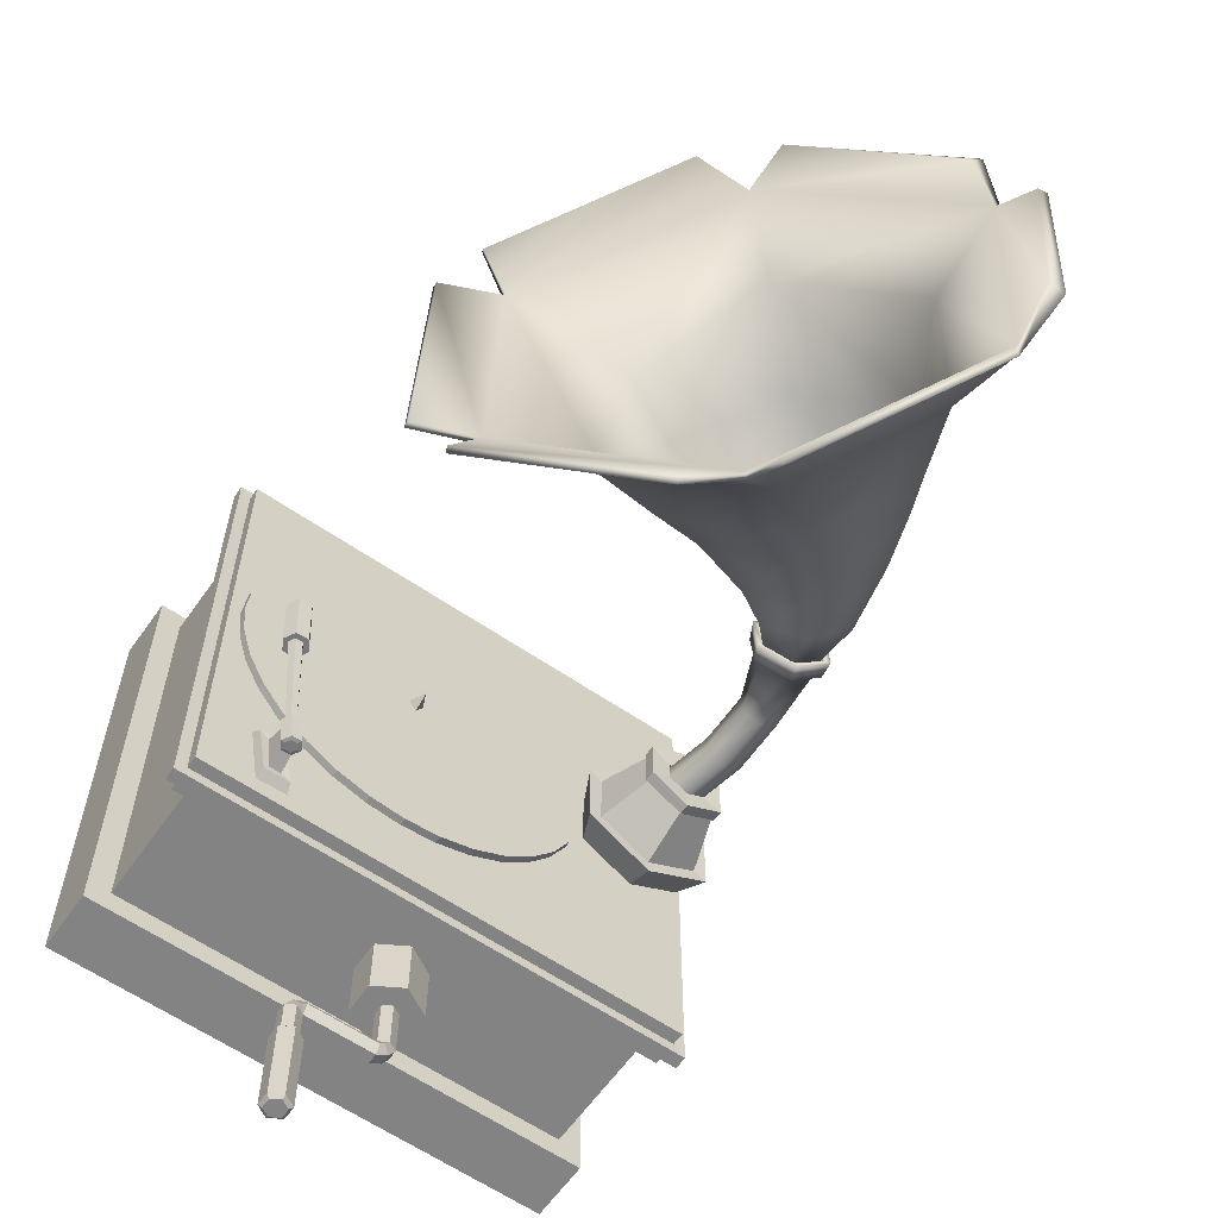
<metadata>
{"format":"obj","ext":"obj","renderer":"f3d","projection":"perspective","resolution":1024,"background":"white","views":[{"elev":-61.2,"azim":145.0,"up":"+Z"}]}
</metadata>
<code>
o Cylinder.003_Cylinder.006
v 0.0647 0.4193 -1.181
v 0.06475 0.437 -1.212
v 0.06475 0.4724 -1.212
v 0.0647 0.4901 -1.181
v 0.06473 0.4724 -1.15
v 0.06473 0.437 -1.15
v 0.09546 0.4193 -1.209
v 0.09546 0.4901 -1.209
v 0.1261 0.4724 -1.209
v 0.1261 0.437 -1.209
v 0.09546 0.4193 -1.626
v 0.0648 0.437 -1.626
v 0.0648 0.4724 -1.626
v 0.09546 0.4901 -1.626
v 0.1261 0.4724 -1.626
v 0.1261 0.437 -1.626
v 0.08013 0.4193 -1.194
v 0.1013 0.437 -1.17
v 0.08013 0.4901 -1.194
v 0.1013 0.4724 -1.17
v -0.2037 0.4901 -0.9695
v -0.173 0.4724 -0.9695
v -0.173 0.437 -0.9695
v -0.2037 0.4193 -0.9695
v -0.2343 0.437 -0.9695
v -0.2343 0.4724 -0.9695
v -0.2037 0.4901 -1.15
v -0.173 0.4724 -1.15
v -0.173 0.437 -1.15
v -0.2037 0.4193 -1.15
v -0.2343 0.437 -1.15
v -0.2343 0.4724 -1.15
v -0.173 0.4901 -1.181
v -0.173 0.4193 -1.181
v -0.173 0.437 -1.212
v -0.173 0.4724 -1.212
v -0.1883 0.4901 -1.166
v -0.2123 0.4724 -1.187
v -0.1883 0.4193 -1.166
v -0.2123 0.437 -1.187
v 0.09546 0.4901 -1.313
v 0.09546 0.4193 -1.313
v 0.1261 0.437 -1.313
v 0.1261 0.4724 -1.313
v 0.06476 0.437 -1.314
v 0.06476 0.4724 -1.314
v 0.09546 0.4063 -1.615
v 0.0536 0.4305 -1.615
v 0.0536 0.4789 -1.615
v 0.09546 0.503 -1.615
v 0.1373 0.4789 -1.615
v 0.1373 0.4305 -1.615
v 0.09546 0.503 -1.323
v 0.1373 0.4789 -1.323
v 0.05355 0.4305 -1.325
v 0.09546 0.4063 -1.323
v 0.1373 0.4305 -1.323
v 0.05355 0.4789 -1.325
v -1.029 0.01037 0.8552
v -0.9509 0.2256 0.777
v -1.029 0.01037 -0.8552
v -0.9509 0.2256 -0.777
v 0.6813 0.01037 0.8552
v 0.6031 0.2256 0.777
v 0.6813 0.01037 -0.8552
v 0.6031 0.2256 -0.777
v -1.029 0.2256 0.8552
v -1.029 0.2256 -0.8552
v 0.6813 0.2256 -0.8552
v 0.6813 0.2256 0.8552
v -0.9509 0.6581 0.777
v -0.9509 0.6581 -0.777
v 0.6031 0.6581 -0.777
v 0.6031 0.6581 0.777
v -1.002 0.6581 0.8285
v -1.002 0.6581 -0.8285
v 0.6546 0.6581 -0.8285
v 0.6546 0.6581 0.8285
v -1.002 0.7871 0.8285
v -1.002 0.7871 -0.8285
v 0.6546 0.7871 -0.8285
v 0.6546 0.7871 0.8285
v 0.6546 0.7011 0.8285
v 0.6546 0.7441 0.8285
v -1.002 0.7441 0.8285
v -1.002 0.7011 0.8285
v -1.002 0.7011 -0.8285
v -1.002 0.7441 -0.8285
v 0.6546 0.7441 -0.8285
v 0.6546 0.7011 -0.8285
v 0.6936 0.7001 0.8675
v 0.6936 0.7451 0.8675
v -1.041 0.7451 0.8675
v -1.041 0.7001 0.8675
v -1.041 0.7001 -0.8675
v -1.041 0.7451 -0.8675
v 0.6936 0.7451 -0.8675
v 0.6936 0.7001 -0.8675
v -0.8197 0.7777 -0.1725
v -0.8197 1.054 -0.07022
v -0.6703 0.7777 -0.08626
v -0.7589 1.054 -0.03511
v -0.6703 0.7777 0.08626
v -0.7589 1.054 0.03511
v -0.8197 0.7777 0.1725
v -0.8197 1.054 0.07022
v -0.9691 0.7777 0.08626
v -0.8805 1.054 0.03511
v -0.9691 0.7777 -0.08626
v -0.8805 1.054 -0.03511
v -0.6996 1.059 -0.06933
v -0.8197 1.059 -0.1387
v -0.6996 1.059 0.06933
v -0.8197 1.059 0.1387
v -0.9398 1.059 0.06933
v -0.9398 1.059 -0.06933
v -0.8805 1.09 -0.03511
v -0.8805 1.09 0.03511
v -0.8197 1.09 0.07022
v -0.7589 1.09 0.03511
v -0.8197 1.09 -0.07022
v -0.7589 1.09 -0.03511
v -0.7589 1.062 -0.03511
v -0.8197 1.062 -0.07022
v -0.7589 1.062 0.03511
v -0.8197 1.062 0.07022
v -0.8805 1.062 0.03511
v -0.8805 1.062 -0.03511
v -0.6912 1.058 -0.07417
v -0.8197 1.058 -0.1483
v -0.6912 1.058 0.07417
v -0.8197 1.058 0.1483
v -0.9481 1.058 0.07417
v -0.9481 1.058 -0.07417
v -0.9481 1.095 -0.07417
v -0.6912 1.058 -0.07417
v -0.8197 1.058 -0.1483
v -0.6912 1.058 0.07417
v -0.8197 1.058 0.1483
v -0.9481 1.058 0.07417
v -0.9481 1.058 -0.07417
v -0.6912 1.095 0.07417
v -0.6912 1.095 -0.07417
v -0.8197 1.095 -0.1483
v -0.8197 1.095 0.1483
v -0.9481 1.095 0.07417
v -0.8197 0.8845 -0.2029
v -0.6439 0.8845 -0.1015
v -0.6439 0.8845 0.1015
v -0.8197 0.8845 0.2029
v -0.9954 0.8845 0.1015
v -0.9954 0.8845 -0.1015
v -0.8197 0.7751 -0.1975
v -0.6487 0.7751 -0.09873
v -0.5996 0.8876 -0.1271
v -0.6487 0.7751 0.09873
v -0.5996 0.8876 0.1271
v -0.8197 0.7751 0.1975
v -0.8197 0.8876 0.2541
v -0.9907 0.7751 0.09873
v -1.04 0.8876 0.1271
v -0.9907 0.7751 -0.09873
v -1.04 0.8876 -0.1271
v -0.8197 0.8876 -0.2541
v -0.2037 0.4901 -0.9813
v -0.2037 0.5645 -0.7703
v -0.173 0.4724 -0.9813
v -0.1085 0.5096 -0.7703
v -0.173 0.437 -0.9813
v -0.1085 0.3998 -0.7703
v -0.2037 0.4193 -0.9813
v -0.2037 0.3448 -0.7703
v -0.2343 0.437 -0.9813
v -0.2988 0.3998 -0.7703
v -0.2343 0.4724 -0.9813
v -0.2988 0.5096 -0.7703
v -0.2037 0.5645 -0.9813
v -0.1085 0.5096 -0.9813
v -0.1085 0.3998 -0.9813
v -0.2037 0.3448 -0.9813
v -0.2988 0.3998 -0.9813
v -0.2988 0.5096 -0.9813
v 0.4447 0.9004 -0.1781
v 0.4199 0.8992 -0.6104
v 0.4572 0.8789 -0.1783
v 0.4291 0.8833 -0.6105
v 0.482 0.8789 -0.18
v 0.4473 0.8833 -0.6119
v 0.4943 0.9005 -0.1817
v 0.4564 0.8992 -0.613
v 0.4819 0.922 -0.1815
v 0.4473 0.915 -0.6129
v 0.457 0.922 -0.1797
v 0.429 0.915 -0.6116
v 0.445 0.9069 0.01455
v 0.4635 0.875 0.0143
v 0.5002 0.875 0.01165
v 0.5185 0.9069 0.009257
v 0.5 0.9388 0.009515
v 0.4633 0.9388 0.01216
v 0.424 0.9004 -0.1761
v 0.4464 0.8616 -0.1766
v 0.4911 0.8616 -0.18
v 0.5134 0.9005 -0.1831
v 0.4909 0.9393 -0.1826
v 0.4462 0.9393 -0.1792
v 0.4363 0.9068 0.01392
v 0.4587 0.868 0.01348
v 0.5034 0.868 0.009992
v 0.5257 0.9069 0.006951
v 0.5032 0.9457 0.007395
v 0.4585 0.9456 0.01088
v 0.4778 0.8661 -0.04466
v 0.4658 0.867 -0.01781
v 0.4951 0.867 -0.02082
v 0.4797 0.8312 -0.02658
v 0.417 0.8807 -0.7109
v 0.4061 0.8995 -0.7107
v 0.4387 0.8807 -0.7124
v 0.4495 0.8996 -0.7138
v 0.4386 0.9184 -0.7137
v 0.4169 0.9184 -0.7121
v 0.4216 0.8725 -0.6053
v 0.4046 0.9018 -0.605
v 0.4554 0.8725 -0.6077
v 0.4722 0.9018 -0.6099
v 0.4552 0.9311 -0.6097
v 0.4214 0.9311 -0.6072
v 0.4098 0.8731 -0.7078
v 0.3928 0.9024 -0.7076
v 0.4435 0.8732 -0.7103
v 0.4603 0.9025 -0.7125
v 0.4434 0.9318 -0.7122
v 0.4096 0.9317 -0.7098
v 0.4013 0.8878 -0.7077
v 0.4267 0.8731 -0.709
v 0.4519 0.8878 -0.7114
v 0.4519 0.9171 -0.7123
v 0.4265 0.9318 -0.711
v 0.4012 0.9171 -0.7087
v 0.4605 0.815 -0.5925
v 0.446 0.8158 -0.7264
v 0.4254 0.8158 -0.7249
v 0.4047 0.8157 -0.7234
v 0.4191 0.815 -0.5896
v 0.5046 0.7843 -0.5516
v 0.3981 0.7841 -0.5472
v 0.4138 0.7845 -0.7669
v 0.3605 0.7844 -0.7647
v 0.467 0.7846 -0.7691
v 0.4926 0.8174 -0.5723
v 0.417 0.8176 -0.7454
v 0.4039 0.8172 -0.5686
v 0.4613 0.8176 -0.7472
v 0.3727 0.8175 -0.7435
v 0.4505 0.8728 -0.6496
v 0.4168 0.8728 -0.6471
v 0.4208 0.853 -0.6
v 0.4571 0.853 -0.6026
v 0.05653 0.7871 -0.8285
v -0.01796 0.7441 -0.8285
v 0.09546 0.503 -1.517
v 0.01388 0.7451 -0.8675
v 0.05358 0.4789 -1.517
v -0.8194 1.09 -0.07005
v -0.8131 1.062 -0.06642
v -0.8113 1.054 -0.06536
v -0.6912 1.058 -0.04567
v -0.6309 0.8159 0.109
v -0.5996 0.8876 0.03813
v -0.6996 1.059 -0.04159
v -0.6912 1.095 -0.07347
v -0.6912 1.058 -0.04567
v -0.6439 0.8845 0.06319
v -0.6977 1.058 0.07792
v -0.7059 1.059 0.07299
v -0.6977 1.058 0.07792
v -0.7273 0.7777 0.1192
v -0.7064 0.7751 0.1321
v -0.832 1.058 0.1412
v -0.832 1.058 0.1412
v -0.8315 1.059 0.1318
v -0.8218 1.095 0.1471
v -0.8197 1.054 -0.07022
v -0.7589 1.054 -0.03511
v -0.7589 1.054 0.03511
v -0.8197 1.054 0.07022
v -0.8805 1.054 0.03511
v -0.8805 1.054 -0.03511
v -0.743 1.586 -0.02657
v -0.8325 1.61 -0.06946
v -0.7336 1.584 0.0753
v -0.8138 1.608 0.1343
v -0.9033 1.633 0.0914
v -0.9126 1.634 -0.01047
v -0.8031 1.653 0.1468
v -0.8985 1.682 0.09537
v -0.7203 1.629 -0.03017
v -0.714 1.627 0.08405
v -0.9048 1.684 -0.01885
v -0.8157 1.658 -0.08161
v -0.7265 1.575 -0.03984
v -0.8361 1.606 -0.09237
v -0.7151 1.574 0.08492
v -0.8133 1.603 0.1572
v -0.9229 1.633 0.1046
v -0.9343 1.634 -0.02013
v -0.917 1.693 0.1095
v -0.691 1.626 0.09563
v -0.9247 1.696 -0.03038
v -0.8001 1.658 0.1725
v -0.6987 1.628 -0.04425
v -0.8156 1.663 -0.1073
v -0.9192 1.238 0.03812
v -0.9186 1.422 0.03877
v -0.9202 1.422 -0.03142
v -0.92 1.238 -0.03208
v -0.7979 1.233 0.03682
v -0.7976 1.413 0.03615
v -0.8573 1.418 0.07256
v -0.8581 1.236 0.07257
v -0.8597 1.235 -0.06783
v -0.8605 1.417 -0.06782
v -0.7992 1.412 -0.03403
v -0.7987 1.233 -0.03339
v -0.6559 1.692 -0.0526
v -0.7772 1.765 -0.1344
v -0.6559 1.692 0.1109
v -0.7772 1.765 0.1927
v -0.8985 1.838 0.1109
v -0.8985 1.838 -0.0526
v -0.5416 1.762 -0.08144
v -0.689 1.91 -0.2192
v -0.54 1.784 0.168
v -0.6859 1.954 0.2796
v -0.8333 2.102 0.1418
v -0.8349 2.08 -0.1076
v 0.4429 1.856 -0.4084
v -0.06953 2.371 -0.8872
v 0.4485 1.932 0.4584
v -0.05847 2.524 0.8464
v -0.571 3.039 0.3676
v -0.5765 2.962 -0.4993
v -0.4894 3.087 0.5651
v -0.08471 2.682 0.9461
v -0.6096 3.129 -0.3862
v -0.6056 3.185 0.2476
v -0.09062 2.503 -0.9975
v -0.5113 2.994 -0.6755
v 0.5435 1.85 -0.5744
v 0.1013 2.295 -0.9876
v 0.6418 1.841 0.4643
v 0.6364 1.767 -0.3807
v 0.1144 2.467 0.976
v 0.5506 1.958 0.6421
v -0.8081 1.635 0.1317
v -0.8938 1.646 0.08041
v -0.7224 1.624 -0.02209
v -0.7224 1.624 0.08041
v -0.8938 1.646 -0.02209
v -0.8081 1.635 -0.07334
v -0.191 1.903 0.2493
v -0.4566 2.182 0.4274
v -0.4459 2.12 -0.4157
v -0.694 2.449 0.2046
v -0.14 1.869 -0.1964
v -0.6942 2.42 -0.2272
v -0.6672 1.707 -0.04238
v -0.7723 1.772 -0.1145
v -0.667 1.707 0.1004
v -0.7718 1.772 0.1728
v -0.8789 1.837 0.1016
v -0.8789 1.837 -0.04319
v -0.5092 1.83 -0.07753
v -0.6539 1.977 -0.2154
v -0.5068 1.852 0.1691
v -0.6504 2.022 0.2815
v -0.7976 2.171 0.1442
v -0.7991 2.148 -0.1052
v 0.448 1.877 -0.4036
v -0.05706 2.383 -0.8742
v 0.4534 1.952 0.4502
v -0.04618 2.533 0.8314
v -0.5404 3.041 0.3485
v -0.5562 2.964 -0.4918
v -0.4509 3.078 0.5206
v -0.06842 2.685 0.9321
v -0.5526 3.128 -0.3772
v -0.5717 3.18 0.2428
v -0.07421 2.509 -0.9844
v -0.4949 3 -0.6624
v 0.5503 1.867 -0.5633
v 0.1082 2.312 -0.9764
v 0.6446 1.863 0.4625
v 0.6392 1.788 -0.3826
v 0.1273 2.501 0.9346
v 0.5574 1.973 0.628
v -0.8041 1.644 0.112
v -0.8743 1.649 0.07106
v -0.7347 1.639 -0.01224
v -0.7347 1.639 0.07057
v -0.8743 1.649 -0.01273
v -0.8041 1.644 -0.05371
v -0.1795 1.912 0.2498
v -0.4477 2.191 0.4274
v -0.4361 2.129 -0.4176
v -0.6854 2.459 0.2043
v -0.1257 1.878 -0.1989
v -0.6855 2.429 -0.2283
v -0.7563 2.286 -0.1708
v -0.5575 2.099 0.3642
v -0.3218 1.84 -0.1414
v -0.3465 1.869 0.2153
v -0.5539 2.045 -0.3249
v -0.7553 2.313 0.1789
v -0.5338 2.75 0.217
v -0.5746 2.685 -0.327
v -0.198 2.416 0.5362
v 0.1337 1.97 -0.2947
v -0.2558 2.284 -0.5617
v 0.0372 2.013 0.2551
v -0.2796 2.415 0.6007
v 0.07662 1.914 -0.2715
v -0.2429 2.292 -0.5995
v -0.5838 2.67 -0.3329
v -0.586 2.738 0.2152
v 0.121 1.963 0.3035
f 1 2 3 4 5 6
f 17 1 2
f 18 6 1 17
f 19 4 3
f 20 9 8 19
f 20 18 10 9
f 5 6 18 20
f 5 20 19 4
f 8 19 3
f 10 18 17 7
f 7 17 2
f 23 24 30 29
f 27 28 29 30 31 32
f 21 22 28 27
f 26 21 27 32
f 24 25 31 30
f 22 23 29 28
f 25 26 32 31
f 29 34 1 6
f 33 28 5 4
f 36 33 4 3
f 34 35 2 1
f 28 29 6 5
f 35 36 3 2
f 37 27 28
f 38 32 27 37
f 39 30 29
f 40 35 34 39
f 40 38 36 35
f 31 32 38 40
f 31 40 39 30
f 34 39 29
f 36 38 37 33
f 33 37 28
f 9 10 43 44
f 2 3 46 45
f 8 9 44 41
f 10 7 42 43
f 7 2 45 42
f 3 8 41 46
f 183 184 186 185
f 185 186 188 187
f 187 188 190 189
f 189 190 192 191
f 191 192 194 193
f 193 194 184 183
f 199 198 210 211
f 195 198 199 200
f 187 189 204 203
f 183 185 202 201
f 189 191 205 204
f 198 197 209 210
f 191 193 206 205
f 206 201 207 212
f 204 205 211 210
f 202 203 209 208
f 205 206 212 211
f 201 202 208 207
f 203 204 210 209
f 185 187 203 202
f 196 195 207 208
f 200 199 211 212
f 197 196 208 209
f 193 183 201 206
f 195 200 212 207
f 213 216 214
f 213 214 215
f 214 216 215
f 215 216 213
f 198 195 196 197
f 14 13 49 50
f 11 12 15 16
f 42 45 55 56
f 11 16 52 47
f 44 43 57 54
f 13 12 48 49
f 43 42 56 57
f 58 53 262 264
f 56 55 48 47
f 57 56 47 52
f 53 54 51 50 262
f 55 58 264 49 48
f 54 57 52 51
f 45 46 58 55
f 46 41 53 58
f 15 14 50 51
f 41 44 54 53
f 12 11 47 48
f 16 15 51 52
f 59 67 68 61
f 61 68 69 65
f 63 70 67 59
f 61 65 63 59
f 60 62 68 67
f 62 66 69 68
f 64 60 67 70
f 72 71 75 76
f 85 84 82 79
f 71 74 78 75
f 73 72 76 77
f 74 73 77 78
f 89 261 260 81
f 84 89 81 82
f 88 85 79 80
f 76 75 86 87
f 86 83 91 94
f 78 77 90 83
f 85 88 96 93
f 77 76 87 90
f 75 78 83 86
f 88 261 263 96
f 95 94 93 96
f 91 98 97 92
f 98 95 96 263 97
f 94 91 92 93
f 90 87 95 98
f 83 90 98 91
f 87 86 94 95
f 177 166 168 178
f 178 168 170 179
f 179 170 172 180
f 180 172 174 181
f 168 166 176 174 172 170
f 181 174 176 182
f 182 176 166 177
f 167 165 177 178
f 169 167 178 179
f 171 169 179 180
f 173 171 180 181
f 175 173 181 182
f 165 175 182 177
f 264 262 50 49
f 263 261 89 97
f 260 261 88 80
f 15 12 13 14
f 65 69 70 63
f 62 60 71 72
f 66 64 70 69
f 60 64 74 71
f 66 62 72 73
f 64 66 73 74
f 81 260 80 79 82
f 89 84 92 97
f 84 85 93 92
f 147 112 111 148
f 148 111 271 274
f 149 113 276 114 150
f 151 115 116 152
f 152 116 112 147
f 99 101 103 278 105 107 109
f 131 268 129 136 273 138
f 112 116 134 130
f 134 133 140 141
f 141 140 146 135
f 129 130 137 136
f 117 135 146 118
f 137 141 135 144
f 138 273 272 142
f 140 280 283 146
f 113 271 268 131
f 139 275 142 145
f 133 281 132 139 280 140
f 132 277 131 138 275 139
f 130 134 141 137
f 116 115 133 134
f 118 146 283 119
f 115 282 281 133
f 111 112 130 129
f 114 276 277 132
f 136 137 144 143
f 109 107 160 162
f 150 151 161 159
f 99 109 162 153
f 147 148 155 164
f 151 152 163 161
f 148 274 270 155
f 162 163 164 153
f 160 161 163 162
f 158 159 161 160
f 156 269 157 159 158 279
f 154 155 270 269 156
f 153 164 155 154
f 107 105 158 160
f 101 99 153 154
f 105 278 279 158
f 149 150 159 157
f 103 101 154 156
f 152 147 164 163
f 186 184 224 223
f 217 218 220 219
f 219 220 232 237 231
f 192 190 226 227
f 194 192 227 228
f 222 218 230 240 234
f 184 194 228 224
f 228 227 233 239 234
f 223 224 230 235 229 257
f 226 225 256 231 237 232
f 224 228 234 240 230
f 227 226 232 238 233
f 190 188 225 226
f 188 186 223 225
f 220 221 233 238 232
f 218 217 229 235 230
f 221 222 234 239 233
f 217 219 231 236 229
f 245 244 255 253
f 243 242 254 252
f 242 241 251 254
f 241 245 253 251
f 244 243 252 255
f 223 257 258
f 225 223 258 259
f 236 231 242 243
f 229 236 243 244
f 231 256 259 241 242
f 254 251 246 250
f 246 247 249 248 250
f 255 252 248 249
f 252 254 250 248
f 251 253 247 246
f 253 255 249 247
f 258 257 229 244 245
f 259 256 225
f 259 258 245 241
f 220 218 222 221
f 265 144 135 117 121
f 122 272 143 144 265
f 270 274 149 157
f 274 271 113 149
f 269 270 157
f 268 271 111 129
f 272 273 136 143
f 277 276 113 131
f 142 275 138
f 120 142 272 122
f 279 278 103 156
f 283 280 139 145
f 119 283 145 142 120
f 281 282 114 132
f 282 115 151 150 114
f 357 356 329 330
f 327 331 337 333
f 359 358 326 328
f 360 357 330 331
f 356 359 328 329
f 358 361 327 326
f 361 360 331 327
f 410 415 365 367
f 330 329 335 336
f 328 326 332 334
f 331 330 336 337
f 329 328 334 335
f 326 327 333 332
f 411 413 362 363
f 412 414 364 366
f 414 410 367 364
f 415 411 363 365
f 413 412 366 362
f 364 367 425 424
f 365 363 422 426
f 363 362 427 422
f 362 366 423 427
f 367 365 426 425
f 366 364 424 423
f 399 372 371 398
f 369 375 379 373
f 401 370 368 400
f 402 373 372 399
f 398 371 370 401
f 400 368 369 403
f 403 369 373 402
f 379 409 407 378
f 372 378 377 371
f 370 376 374 368
f 373 379 378 372
f 371 377 376 370
f 368 374 375 369
f 377 405 404 376
f 374 408 406 375
f 375 406 409 379
f 378 407 405 377
f 376 404 408 374
f 406 420 417 409
f 407 416 418 405
f 405 418 421 404
f 404 421 419 408
f 409 417 416 407
f 408 419 420 406
f 345 341 383 387
f 342 344 386 384
f 344 345 387 386
f 347 342 384 389
f 349 343 385 391
f 351 339 381 393
f 353 338 380 395
f 355 340 382 397
f 343 346 388 385
f 346 347 389 388
f 339 348 390 381
f 348 349 391 390
f 338 350 392 380
f 350 351 393 392
f 340 352 394 382
f 352 353 395 394
f 341 354 396 383
f 354 355 397 396
f 360 361 403 402
f 361 358 400 403
f 359 356 398 401
f 357 360 402 399
f 358 359 401 400
f 356 357 399 398
f 334 332 412 413
f 336 335 411 415
f 333 337 410 414
f 332 333 414 412
f 335 334 413 411
f 337 336 415 410
f 421 418 383 382
f 419 421 382 380
f 417 420 381 385
f 416 417 385 384
f 418 416 384 383
f 420 419 380 381
f 423 424 339 338
f 422 427 340 341
f 427 423 338 340
f 424 425 343 339
f 425 426 342 343
f 426 422 341 342
f 381 380 392 393
f 385 381 390 391
f 384 385 388 389
f 383 384 386 387
f 382 383 396 397
f 380 382 394 395
f 340 338 353 352
f 338 339 351 350
f 339 343 349 348
f 343 342 347 346
f 342 341 345 344
f 341 340 355 354
f 104 106 126 125
f 110 100 124 128
f 102 104 125 123
f 108 110 128 127
f 123 125 120 122
f 106 108 127 126
f 100 267 266 124
f 127 128 117 118
f 124 266 265 121
f 126 127 118 119
f 128 124 121 117
f 125 126 119 120
f 266 267 102 123
f 265 266 123 122
f 316 315 294 295
f 320 319 292 293
f 324 323 291 290
f 323 316 295 291
f 315 320 293 294
f 319 324 290 292
f 298 299 309 312
f 291 295 307 303
f 300 301 313 310
f 292 290 302 304
f 297 300 310 308
f 295 294 306 307
f 303 307 310 313
f 302 303 313 312
f 305 304 309 311
f 307 306 308 310
f 304 302 312 309
f 306 305 311 308
f 293 292 304 305
f 301 298 312 313
f 296 297 308 311
f 294 293 305 306
f 299 296 311 309
f 290 291 303 302
f 286 285 325 318
f 318 325 324 319
f 288 287 321 314
f 314 321 320 315
f 284 289 317 322
f 322 317 316 323
f 285 284 322 325
f 325 322 323 324
f 287 286 318 321
f 321 318 319 320
f 289 288 314 317
f 317 314 315 316
o Cylinder.002_Cylinder.001
v 0.003934 0.8029 0
v -0.5103 0.8029 -0.3436
v -0.5675 0.8029 -0.2367
v -0.6027 0.8029 -0.1207
v -0.6146 0.8029 0
v -0.6027 0.8029 0.1207
v -0.5675 0.8029 0.2367
v 0.003934 0.8279 0
v -0.5103 0.8279 -0.3436
v -0.5675 0.8279 -0.2367
v -0.6027 0.8279 -0.1207
v -0.6146 0.8279 0
v -0.6027 0.8279 0.1207
v -0.5675 0.8279 0.2367
v -0.5103 0.8029 -0.3436
v -0.5675 0.8029 -0.2367
v -0.6027 0.8029 -0.1207
v -0.6146 0.8029 0
v -0.6027 0.8029 0.1207
v -0.5675 0.8029 0.2367
v -0.5103 0.8279 -0.3436
v -0.5675 0.8279 -0.2367
v -0.6027 0.8279 -0.1207
v -0.6146 0.8279 0
v -0.6027 0.8279 0.1207
v -0.5675 0.8279 0.2367
v -0.606 0.8279 0.08714
v -0.6042 0.8029 0.1054
v -0.1167 0.8279 -0.6066
v 0.003934 0.8279 -0.6185
v -0.2328 0.8279 -0.5714
v -0.3397 0.8279 -0.5143
v -0.4334 0.8279 -0.4374
v -0.5103 0.8279 0.3436
v -0.4334 0.8279 0.4374
v -0.3397 0.8279 0.5143
v -0.2328 0.8279 0.5714
v -0.1167 0.8279 0.6066
v 0.003934 0.8279 0.6185
v 0.1246 0.8279 0.6066
v 0.2406 0.8279 0.5714
v 0.3476 0.8279 0.5143
v 0.4413 0.8279 0.4374
v 0.5182 0.8279 0.3436
v 0.5754 0.8279 0.2367
v 0.6106 0.8279 0.1207
v 0.6225 0.8279 0
v 0.6106 0.8279 -0.1207
v 0.5754 0.8279 -0.2367
v 0.5182 0.8279 -0.3436
v 0.4413 0.8279 -0.4374
v 0.3476 0.8279 -0.5143
v 0.2406 0.8279 -0.5714
v 0.1246 0.8279 -0.6066
v -0.1167 0.8029 -0.6066
v 0.003934 0.8029 -0.6185
v -0.2328 0.8029 -0.5714
v -0.3397 0.8029 -0.5143
v -0.4334 0.8029 -0.4374
v -0.5103 0.8029 0.3436
v -0.4334 0.8029 0.4374
v -0.3397 0.8029 0.5143
v -0.2328 0.8029 0.5714
v -0.1167 0.8029 0.6066
v 0.003934 0.8029 0.6185
v 0.1246 0.8029 0.6066
v 0.2406 0.8029 0.5714
v 0.3476 0.8029 0.5143
v 0.4413 0.8029 0.4374
v 0.5182 0.8029 0.3436
v 0.5754 0.8029 0.2367
v 0.6106 0.8029 0.1207
v 0.6225 0.8029 0
v 0.6106 0.8029 -0.1207
v 0.5754 0.8029 -0.2367
v 0.5182 0.8029 -0.3436
v 0.4413 0.8029 -0.4374
v 0.3476 0.8029 -0.5143
v 0.2406 0.8029 -0.5714
v 0.1246 0.8029 -0.6066
f 493 494 468 467
f 486 429 436 460
f 507 483 457 481
f 494 495 469 468
f 495 496 470 469
f 496 497 471 470
f 497 498 472 471
f 498 499 473 472
f 499 500 474 473
f 434 487 461 441
f 500 501 475 474
f 487 488 462 461
f 501 502 476 475
f 488 489 463 462
f 502 503 477 476
f 489 490 464 463
f 483 482 456 457
f 503 504 478 477
f 490 491 465 464
f 482 484 458 456
f 504 505 479 478
f 491 492 466 465
f 484 485 459 458
f 505 506 480 479
f 492 493 467 466
f 485 486 460 459
f 506 507 481 480
f 442 443 449 448
f 443 444 450 449
f 444 445 451 450
f 445 455 454 451
f 446 447 453 452
f 454 455 446 452
f 435 457 456
f 435 456 458
f 435 458 459
f 435 459 460
f 435 460 436
f 435 436 437
f 435 437 438
f 435 438 439
f 435 439 440
f 435 440 441
f 435 441 461
f 435 461 462
f 435 462 463
f 435 463 464
f 435 464 465
f 435 465 466
f 435 466 467
f 435 467 468
f 435 468 469
f 435 469 470
f 435 470 471
f 435 471 472
f 435 472 473
f 435 473 474
f 435 474 475
f 435 475 476
f 435 476 477
f 435 477 478
f 435 478 479
f 435 479 480
f 435 480 481
f 435 481 457
f 428 482 483
f 428 484 482
f 428 485 484
f 428 486 485
f 428 429 486
f 428 430 429
f 428 431 430
f 428 432 431
f 428 433 432
f 428 434 433
f 428 487 434
f 428 488 487
f 428 489 488
f 428 490 489
f 428 491 490
f 428 492 491
f 428 493 492
f 428 494 493
f 428 495 494
f 428 496 495
f 428 497 496
f 428 498 497
f 428 499 498
f 428 500 499
f 428 501 500
f 428 502 501
f 428 503 502
f 428 504 503
f 428 505 504
f 428 506 505
f 428 507 506
f 428 483 507
o Cone
v 0.008931 0.6594 -0.1002
v 0.1077 0.6624 0.06032
v -0.0879 0.6594 0.06749
v 0.008931 0.8831 0.01159
f 508 511 509
f 508 509 510
f 509 511 510
f 510 511 508

</code>
